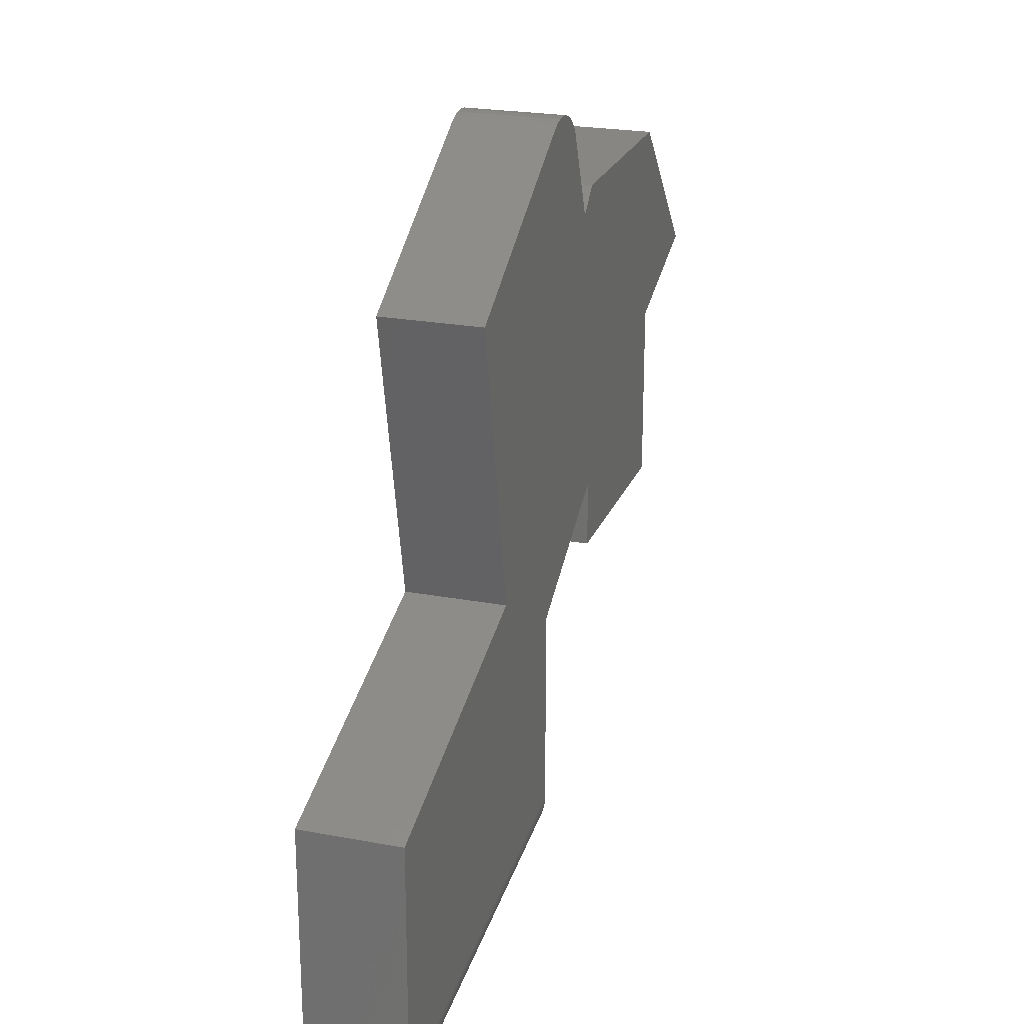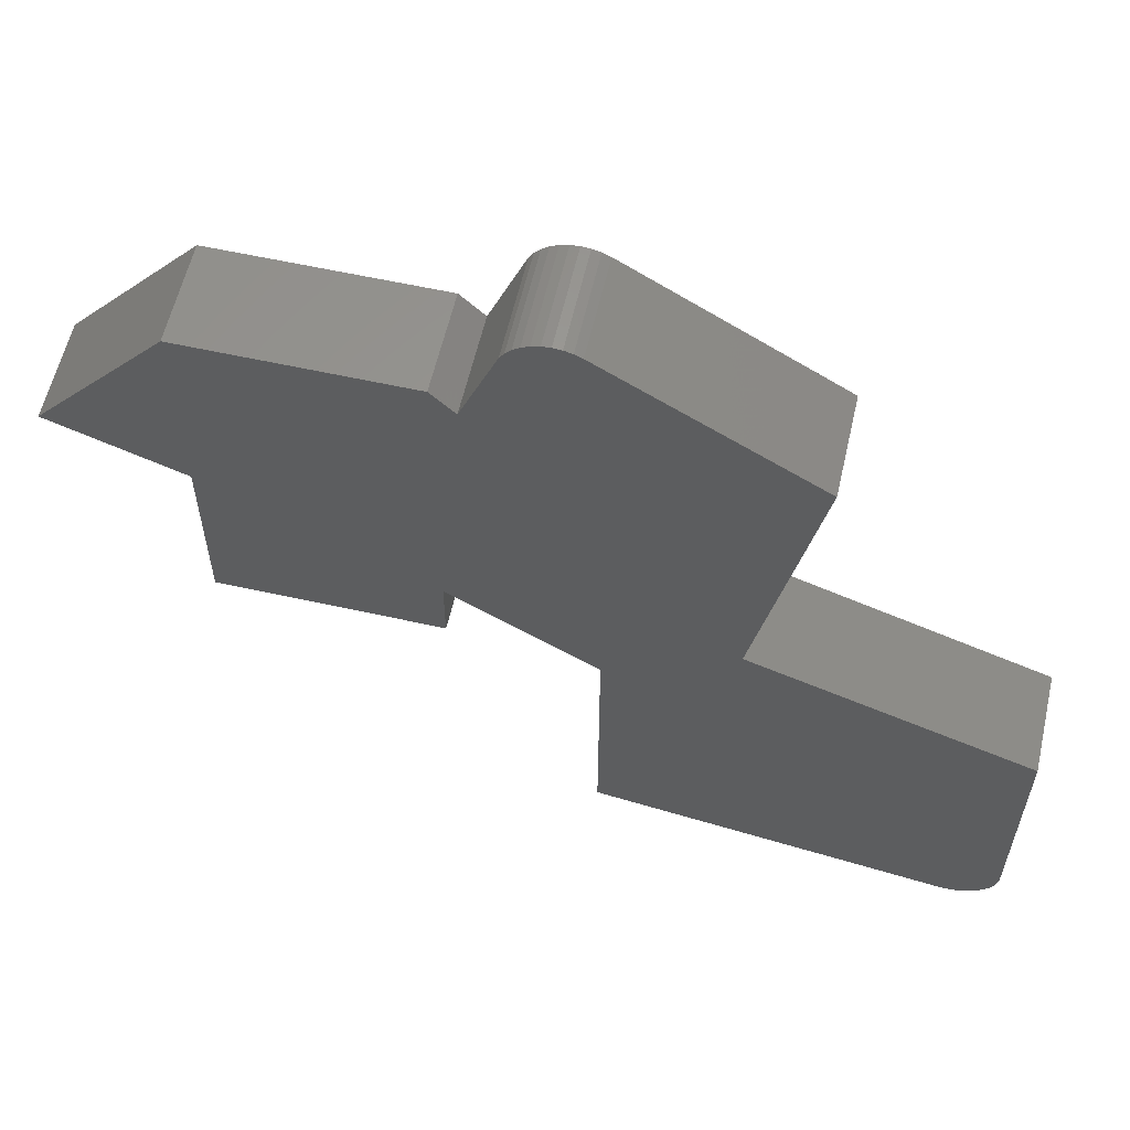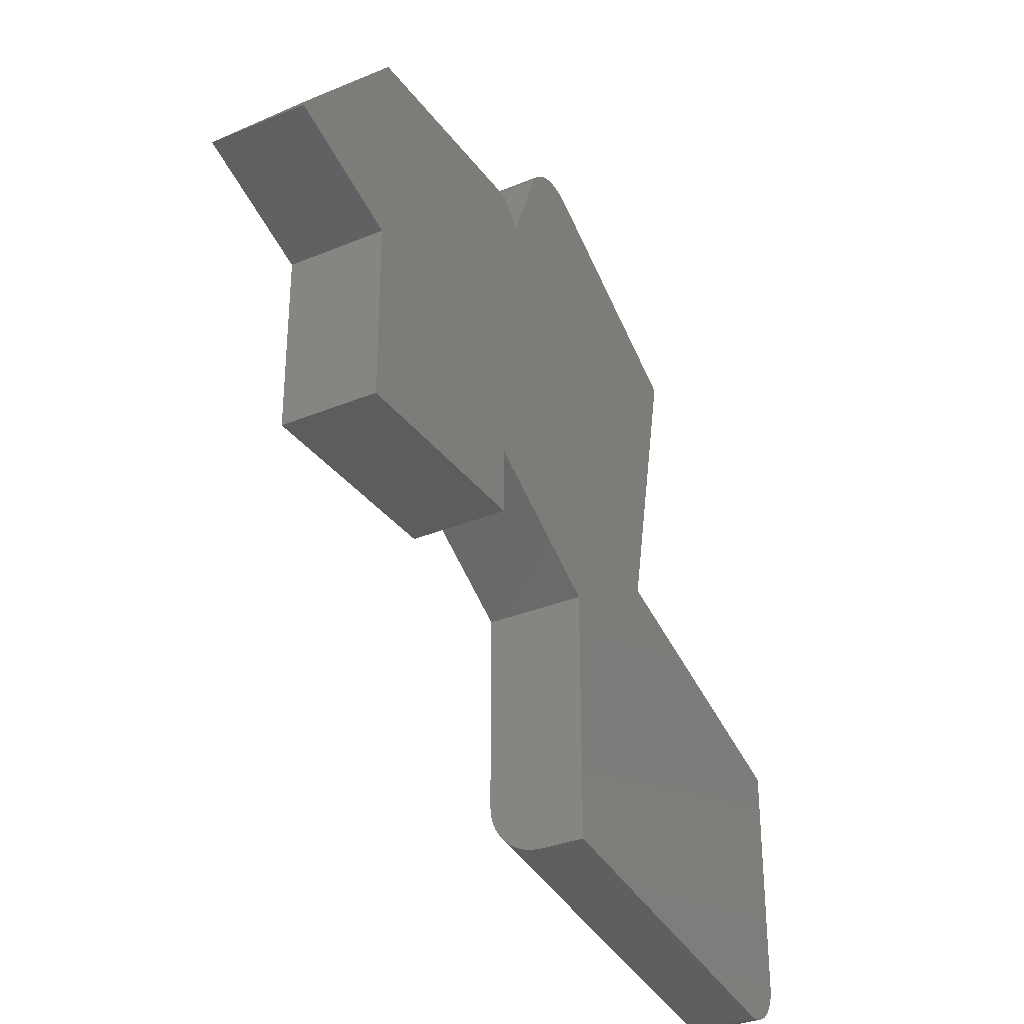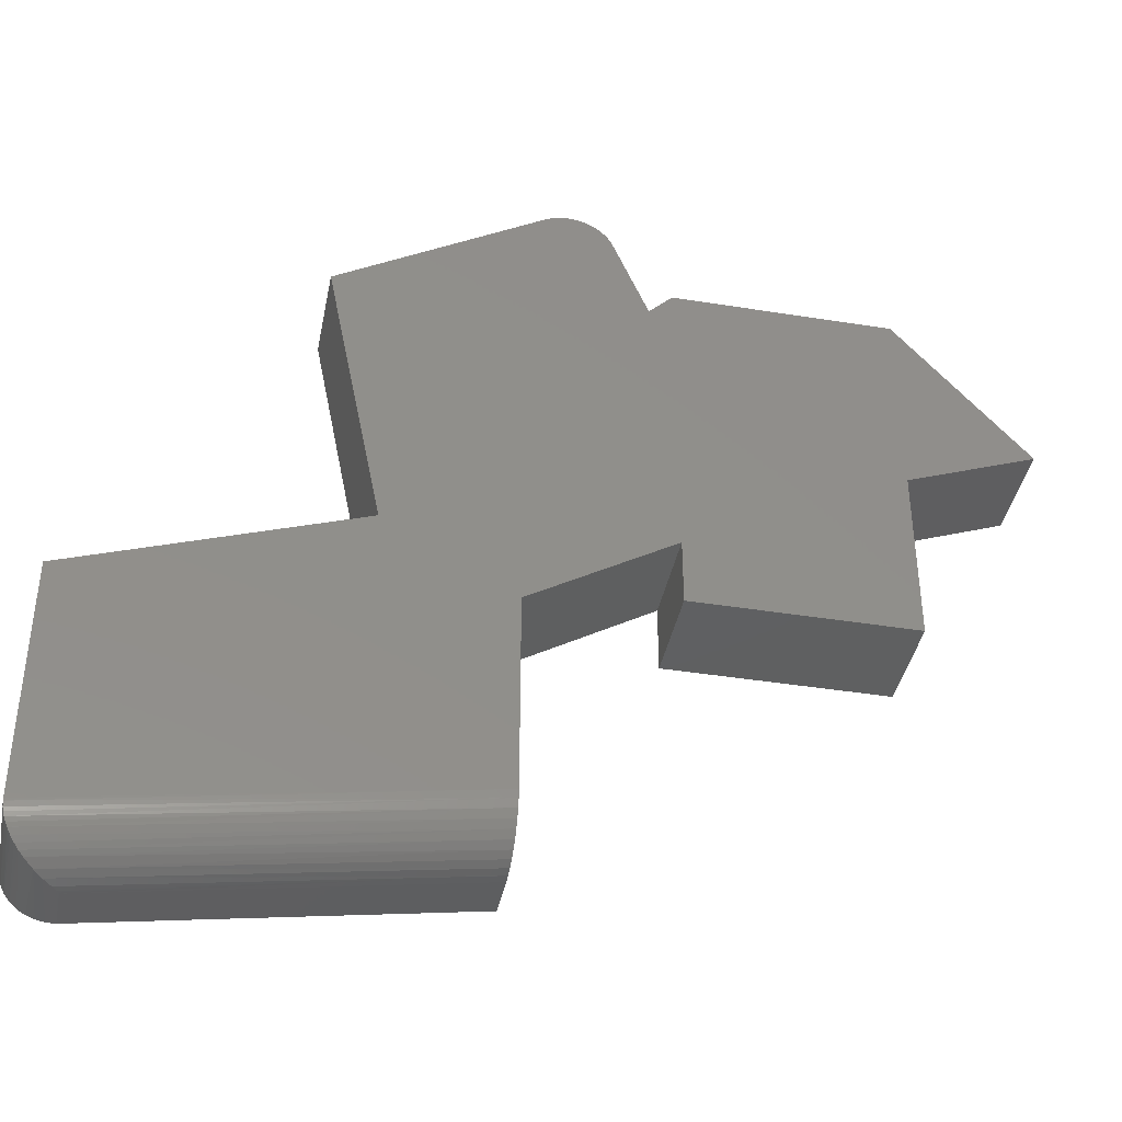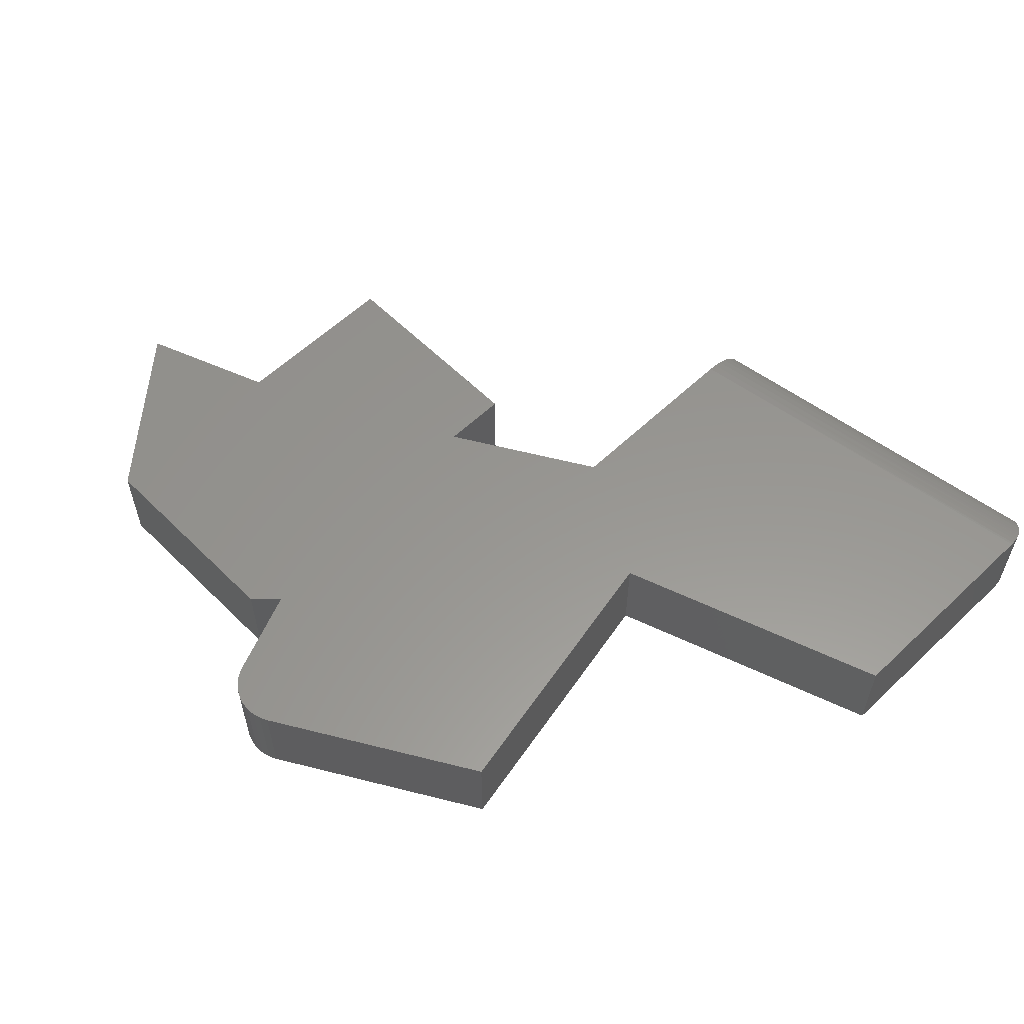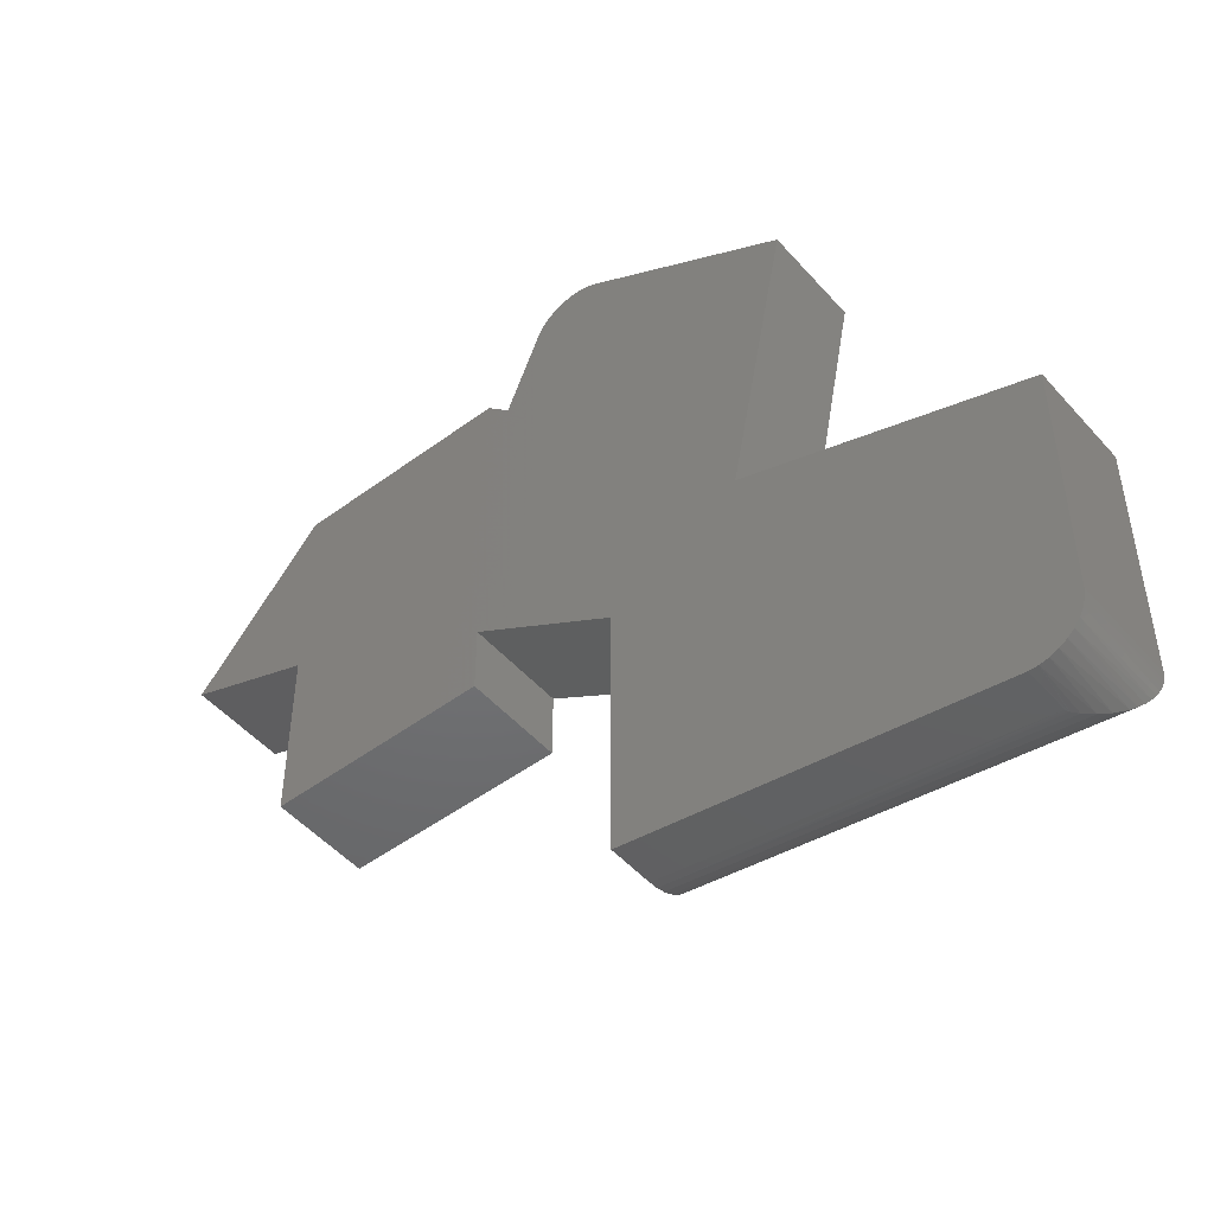
<metadata>
{"format":"stl","ext":"stl","renderer":"f3d","projection":"perspective","resolution":1024,"background":"white","views":[{"elev":23.2,"azim":-72.3,"up":"+Y"},{"elev":59.2,"azim":-167.1,"up":"+Y"},{"elev":-32.5,"azim":120.1,"up":"+Y"},{"elev":-40.1,"azim":-11.2,"up":"+Y"},{"elev":58.2,"azim":-134.4,"up":"+Z"},{"elev":-49.1,"azim":-140.6,"up":"+Y"}]}
</metadata>
<code>
# stl→obj: 84 verts, 164 faces
v -0.001787 0.8309 0.1562
v 0.06411 0.836 0.1562
v 0.01057 0.8368 0.1562
v 0.07628 0.8298 0.1562
v 0.02378 0.8403 0.1562
v 0.05101 0.8399 0.1562
v 0.03741 0.8413 0.1562
v 0.5447 0.3816 0.1562
v 0.75 0.4605 0.1562
v -0.2336 0.1812 0.1562
v 0.1974 0.2035 0.1562
v 0.1974 0.09737 0.1562
v 0.5447 0.09737 0.1562
v -0.3257 0.6369 0.1562
v 0.1599 0.6599 0.1562
v 0.1034 0.7996 0.1562
v 0.09628 0.8113 0.1562
v 0.08713 0.8214 0.1562
v 0.5447 0.6974 0.1562
v 0.1974 0.6974 0.1562
v -0.03125 0.06653 0.1562
v -0.6719 0.02607 0.1562
v -0.03125 -0.2511 0.1562
v -0.6719 -0.3516 0.1562
v 0.01057 0.8368 0
v 0.06411 0.836 0
v -0.001787 0.8309 0
v 0.07628 0.8298 0
v 0.03741 0.8413 0
v 0.05101 0.8399 0
v 0.02378 0.8403 0
v -0.2336 0.1812 0
v 0.75 0.4605 0
v 0.5447 0.3816 0
v 0.1974 0.2035 0
v -0.03125 0.06653 0
v -0.6719 0.02607 0
v -0.03125 -0.3381 0
v -0.591 -0.4257 0
v -0.6046 -0.4256 0
v -0.618 -0.423 0
v -0.6307 -0.4179 0
v -0.6423 -0.4107 0
v -0.6524 -0.4014 0
v -0.6606 -0.3905 0
v -0.6668 -0.3783 0
v -0.6705 -0.3652 0
v -0.6719 -0.3516 0
v -0.3257 0.6369 0
v 0.08713 0.8214 0
v 0.09628 0.8113 0
v 0.1034 0.7996 0
v 0.1599 0.6599 0
v 0.5447 0.6974 0
v 0.1974 0.6974 0
v 0.1974 0.09737 0
v 0.5447 0.09737 0
v -0.03125 -0.3019 0.1401
v -0.03125 -0.2775 0.1522
v -0.03125 -0.2902 0.1471
v -0.03125 -0.2642 0.1553
v -0.03125 -0.3124 0.1313
v -0.03125 -0.3213 0.121
v -0.03125 -0.3285 0.1095
v -0.03125 -0.3338 0.09695
v -0.03125 -0.337 0.08378
v -0.03125 -0.3381 0.07031
v -0.591 -0.4257 0.07031
v -0.5926 -0.4259 0.0753
v -0.6717 -0.3556 0.1562
v -0.5915 -0.4258 0.07298
v -0.5933 -0.4259 0.07639
v -0.6006 -0.4259 0.08543
v -0.6127 -0.4243 0.09859
v -0.6249 -0.4206 0.1112
v -0.6387 -0.4133 0.1251
v -0.6453 -0.4083 0.1316
v -0.6516 -0.4023 0.1376
v -0.6573 -0.3955 0.1431
v -0.6623 -0.3876 0.1478
v -0.6652 -0.3819 0.1504
v -0.6677 -0.3759 0.1526
v -0.6695 -0.3699 0.1542
v -0.6708 -0.3638 0.1553
f 1 2 3
f 1 4 2
f 5 6 7
f 6 5 3
f 6 3 2
f 8 9 10
f 8 10 11
f 8 11 12
f 8 12 13
f 14 15 16
f 14 16 17
f 14 17 18
f 14 18 4
f 14 4 1
f 19 20 9
f 9 20 15
f 9 15 10
f 10 15 14
f 11 10 21
f 21 10 22
f 21 22 23
f 23 22 24
f 25 26 27
f 26 28 27
f 29 30 31
f 25 31 30
f 26 25 30
f 32 33 34
f 32 34 35
f 32 35 36
f 32 36 37
f 38 39 40
f 38 40 41
f 38 41 42
f 38 42 43
f 38 43 44
f 38 44 45
f 38 45 46
f 38 46 47
f 38 47 48
f 38 48 37
f 38 37 36
f 49 27 28
f 49 28 50
f 49 50 51
f 49 51 52
f 49 52 53
f 54 33 55
f 55 33 53
f 33 32 53
f 53 32 49
f 56 35 57
f 57 35 34
f 19 54 20
f 20 54 55
f 9 33 19
f 19 33 54
f 8 34 9
f 9 34 33
f 13 57 8
f 8 57 34
f 12 56 13
f 13 56 57
f 11 35 12
f 12 35 56
f 20 55 15
f 15 55 53
f 16 15 52
f 52 15 53
f 11 21 35
f 35 21 36
f 58 59 60
f 61 59 58
f 61 58 62
f 61 62 63
f 61 63 64
f 61 64 65
f 61 65 66
f 61 66 67
f 61 67 38
f 61 38 23
f 23 38 21
f 21 38 36
f 68 39 67
f 67 39 38
f 39 69 40
f 39 68 69
f 24 47 70
f 24 48 47
f 68 71 69
f 40 69 72
f 40 72 73
f 40 73 74
f 40 74 41
f 41 74 75
f 41 75 42
f 42 75 76
f 42 76 43
f 76 77 43
f 44 43 77
f 44 77 78
f 44 78 79
f 44 79 45
f 79 80 45
f 46 45 80
f 46 80 81
f 81 82 46
f 47 46 82
f 47 82 83
f 83 84 47
f 47 84 70
f 22 37 24
f 24 37 48
f 23 70 61
f 23 24 70
f 75 63 76
f 76 63 62
f 76 62 77
f 77 62 58
f 58 78 77
f 79 78 58
f 58 60 79
f 79 60 80
f 80 60 59
f 81 80 59
f 81 59 82
f 82 59 61
f 83 82 61
f 83 61 84
f 70 84 61
f 66 65 74
f 66 74 73
f 66 73 72
f 66 72 69
f 66 69 71
f 66 71 68
f 66 68 67
f 74 65 75
f 75 65 64
f 75 64 63
f 10 32 22
f 22 32 37
f 10 14 32
f 32 14 49
f 14 1 49
f 49 1 27
f 16 52 17
f 17 52 51
f 17 51 18
f 18 51 50
f 18 50 4
f 4 50 28
f 4 28 2
f 2 28 26
f 2 26 6
f 6 26 30
f 6 30 7
f 7 30 29
f 7 29 5
f 5 29 31
f 5 31 3
f 3 31 25
f 3 25 1
f 1 25 27

</code>
